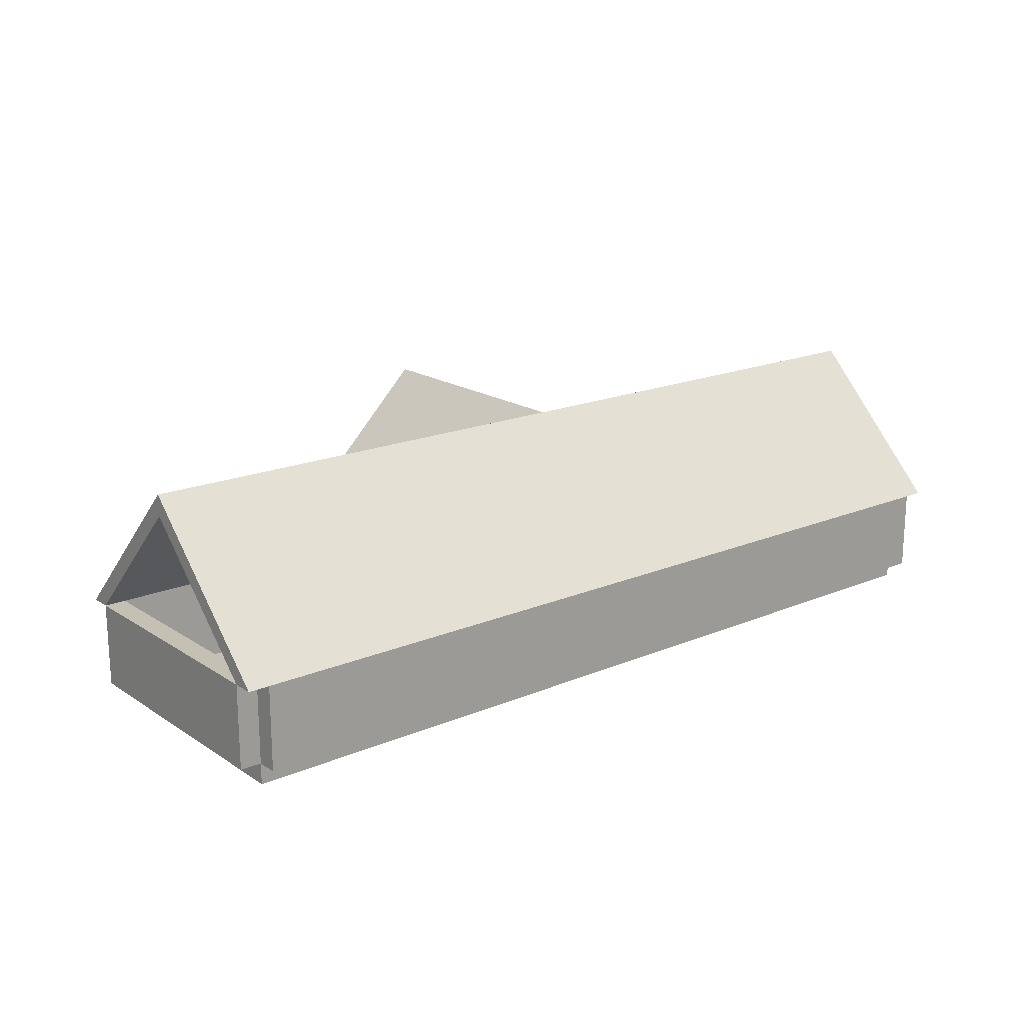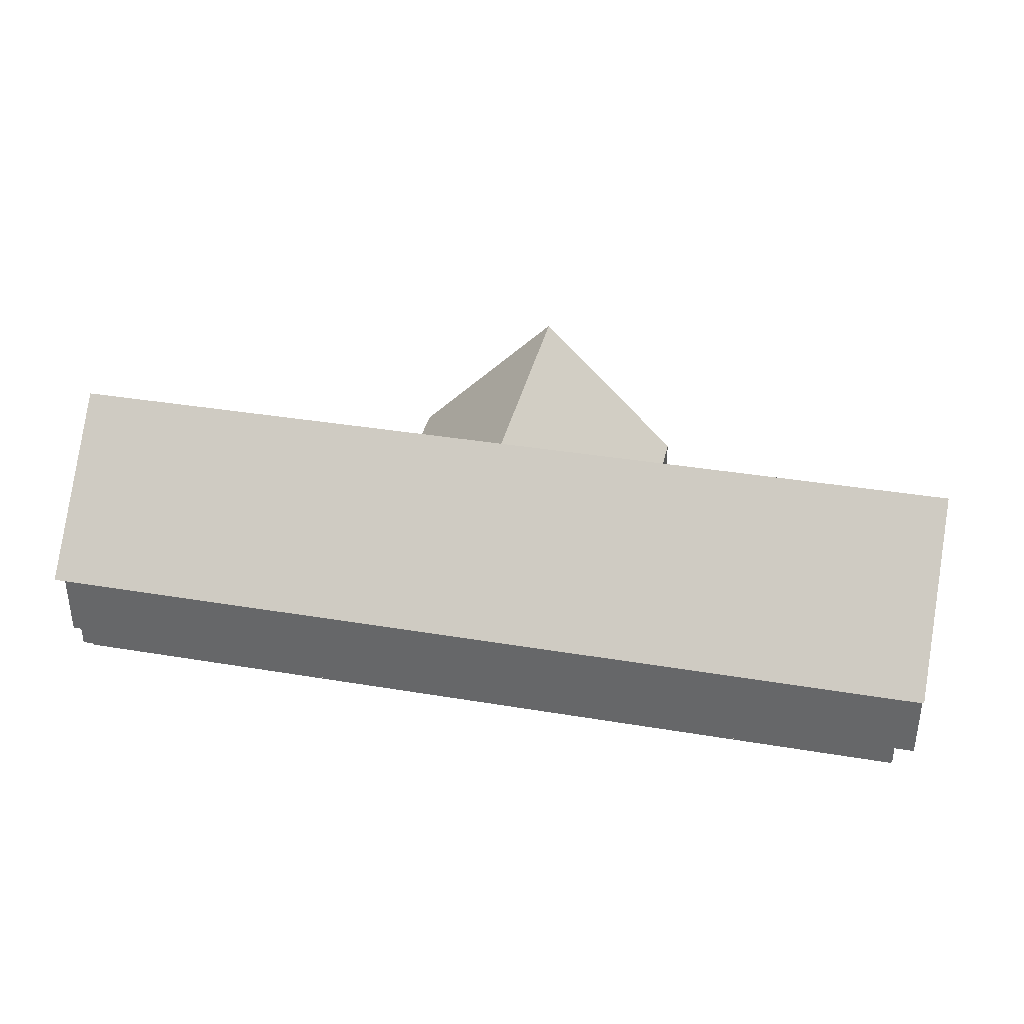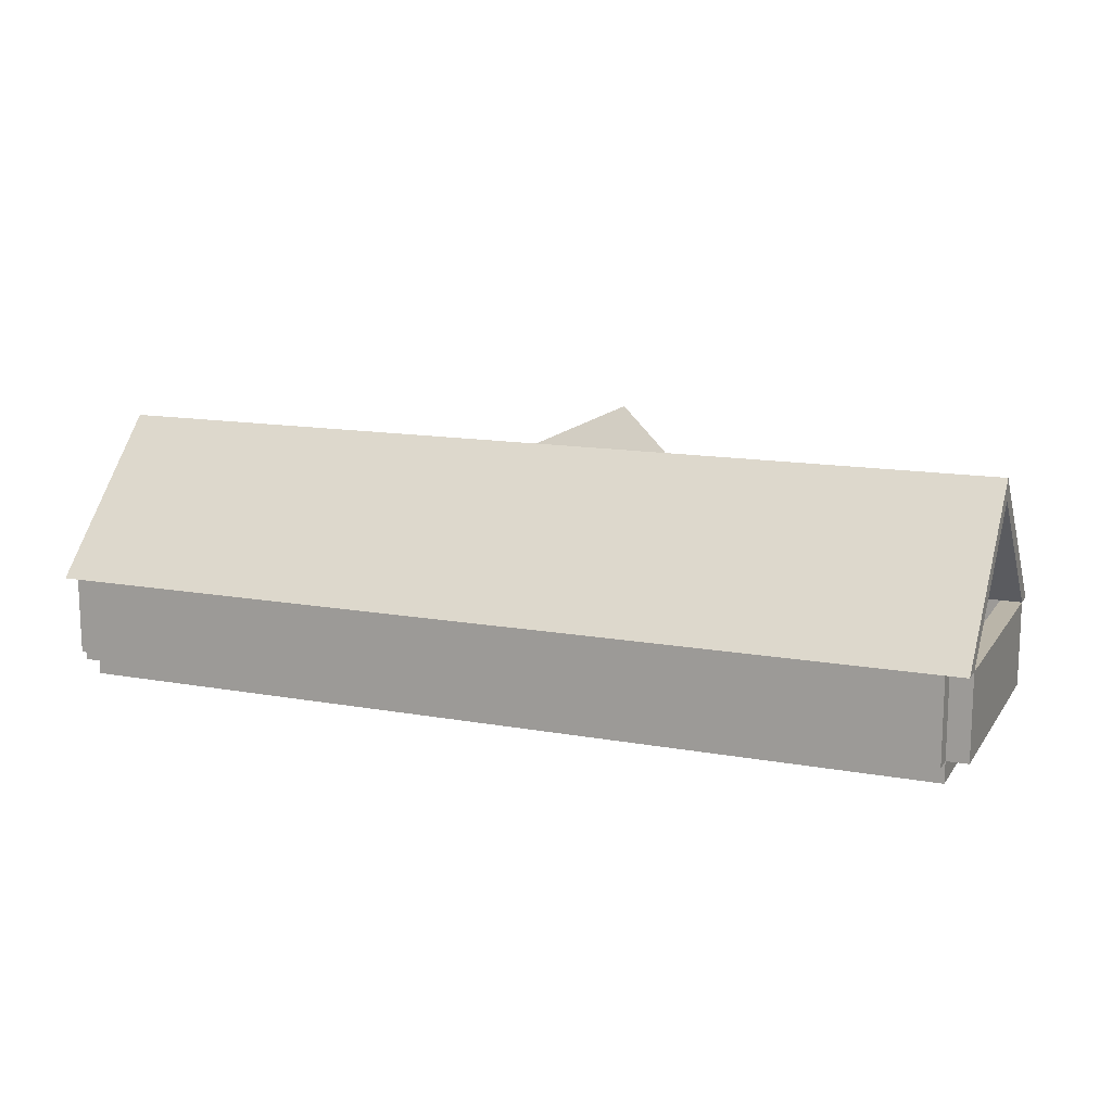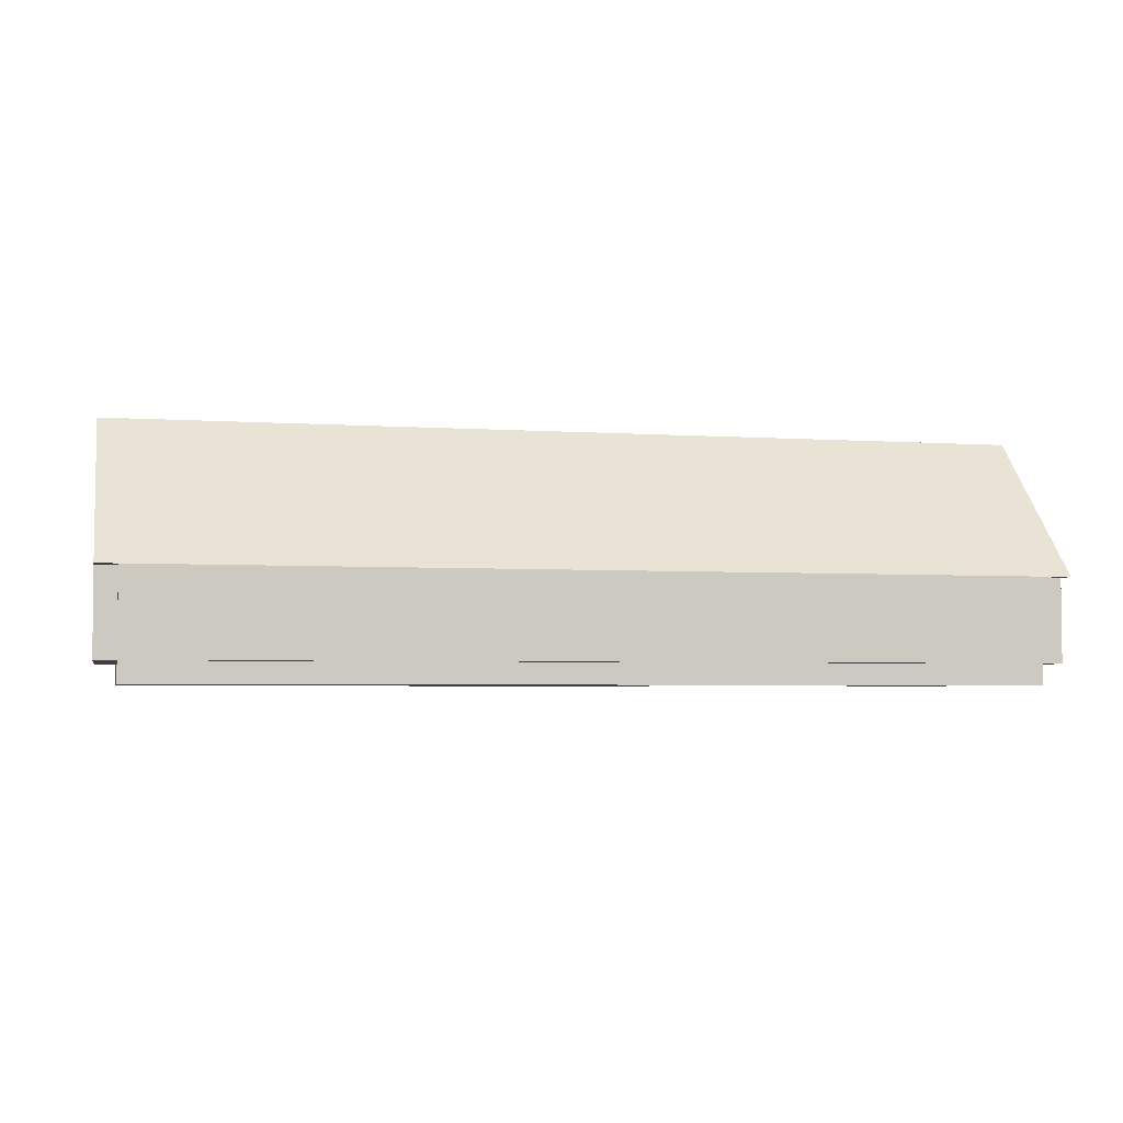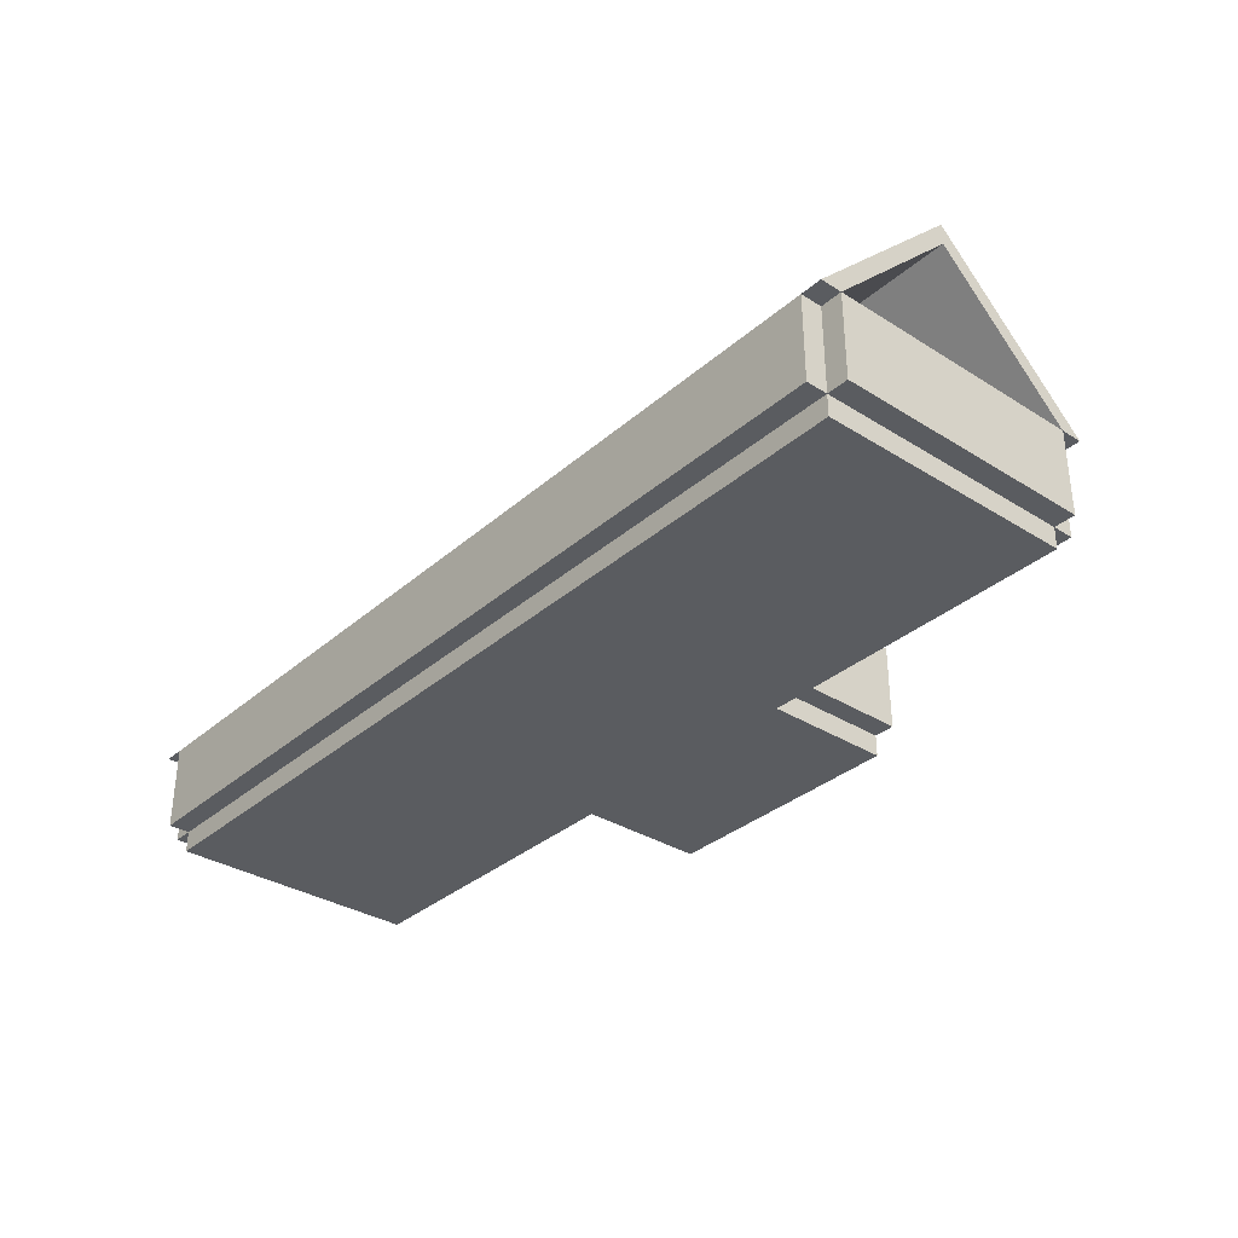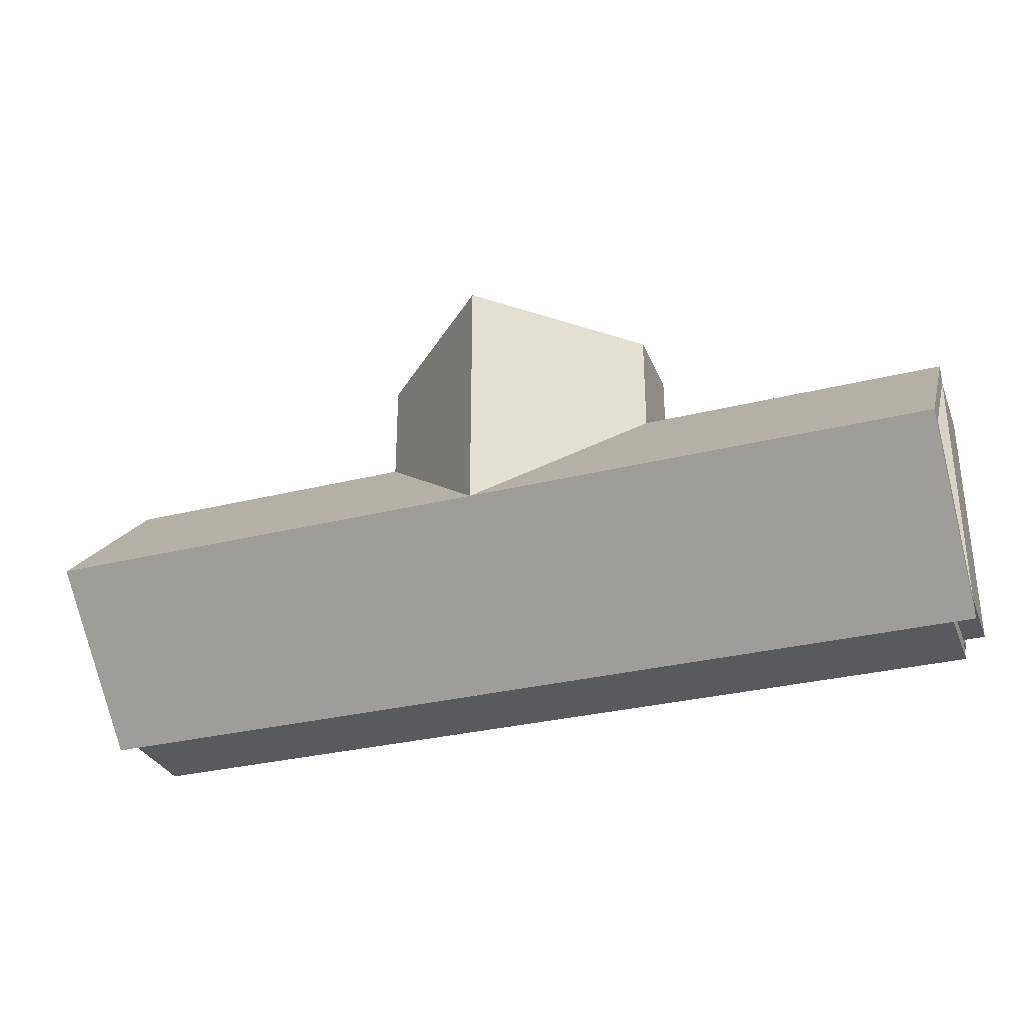
<metadata>
{"format":"obj","ext":"obj","renderer":"f3d","projection":"perspective","resolution":1024,"background":"white","views":[{"elev":18.2,"azim":140.9,"up":"+Y"},{"elev":36.0,"azim":-167.6,"up":"+Y"},{"elev":13.5,"azim":-157.8,"up":"+Y"},{"elev":-3.8,"azim":167.0,"up":"+Y"},{"elev":-33.7,"azim":-130.5,"up":"+Y"},{"elev":-31.0,"azim":-160.4,"up":"+Z"}]}
</metadata>
<code>
v -192 -32 -192
v -192 -32 192
v -192 0 192
v -192 0 -192
v 192 0 192
v 192 -32 192
v 192 -32 -192
v 192 0 -192
v -192 -32 192
v -192 -32 384
v -192 0 384
v -192 0 192
v 192 0 384
v 192 -32 384
v 192 -32 192
v 192 0 192
v 192 -32 -192
v 192 -32 192
v 192 0 192
v 192 0 -192
v 672 0 192
v 672 -32 192
v 672 -32 -192
v 672 0 -192
v -672 -32 -192
v -672 -32 192
v -672 0 192
v -672 0 -192
v -192 0 192
v -192 -32 192
v -192 -32 -192
v -192 0 -192
v 192 0 192
v 192 0 384
v 192 128 384
v 192 128 192
v 224 128 384
v 224 0 384
v 224 0 192
v 224 128 192
v -224 0 192
v -224 0 384
v -224 128 384
v -224 128 192
v -192 128 384
v -192 0 384
v -192 0 192
v -192 128 192
v -672 0 192
v -672 0 224
v -672 128 224
v -672 128 192
v -224 128 224
v -224 0 224
v -224 0 192
v -224 128 192
v 224 0 192
v 224 0 224
v 224 128 224
v 224 128 192
v 672 128 224
v 672 0 224
v 672 0 192
v 672 128 192
v -672 0 -224
v -672 0 -192
v -672 128 -192
v -672 128 -224
v 672 128 -192
v 672 0 -192
v 672 0 -224
v 672 128 -224
v 672 0 -192
v 672 0 192
v 672 128 192
v 672 128 -192
v 704 128 192
v 704 0 192
v 704 0 -192
v 704 128 -192
v -704 0 -192
v -704 0 192
v -704 128 192
v -704 128 -192
v -672 128 192
v -672 0 192
v -672 0 -192
v -672 128 -192
v 0 352 -0
v -224 128 224
v -224 128 384
v 0 352 384
v 0 320 -0
v -192 128 192
v -192 128 384
v 0 320 384
v -704 128 -224
v -704 128 -192
v -704 320 -0
v -704 352 -0
v 704 352 -0
v 704 320 -0
v 704 128 -192
v 704 128 -224
v 0 320 -0
v 192 128 192
v 224 128 224
v 0 352 -0
v 704 352 -0
v 704 128 224
v 704 128 192
v 704 320 -0
v 0 320 -0
v 0 320 384
v 0 352 384
v 0 352 -0
v 192 128 192
v 192 128 384
v 224 128 384
v 224 128 224
v -704 320 -0
v -704 128 192
v -704 128 224
v -704 352 -0
v 0 352 -0
v -224 128 224
v -192 128 192
v 0 320 -0
o entity0_brush0
f 1 2 3 4
f 5 3 2 6
f 6 2 1 7
f 8 4 3 5
f 7 1 4 8
f 8 5 6 7
o entity0_brush1
f 9 10 11 12
f 13 11 10 14
f 14 10 9 15
f 16 12 11 13
f 15 9 12 16
f 16 13 14 15
o entity0_brush2
f 17 18 19 20
f 21 19 18 22
f 22 18 17 23
f 24 20 19 21
f 23 17 20 24
f 24 21 22 23
o entity0_brush3
f 25 26 27 28
f 29 27 26 30
f 30 26 25 31
f 32 28 27 29
f 31 25 28 32
f 32 29 30 31
o entity0_brush4
f 33 34 35 36
f 37 35 34 38
f 38 34 33 39
f 40 36 35 37
f 39 33 36 40
f 40 37 38 39
o entity0_brush5
f 41 42 43 44
f 45 43 42 46
f 46 42 41 47
f 48 44 43 45
f 47 41 44 48
f 48 45 46 47
o entity0_brush6
f 49 50 51 52
f 53 51 50 54
f 54 50 49 55
f 56 52 51 53
f 55 49 52 56
f 56 53 54 55
o entity0_brush7
f 57 58 59 60
f 61 59 58 62
f 62 58 57 63
f 64 60 59 61
f 63 57 60 64
f 64 61 62 63
o entity0_brush8
f 65 66 67 68
f 69 67 66 70
f 70 66 65 71
f 72 68 67 69
f 71 65 68 72
f 72 69 70 71
o entity0_brush9
f 73 74 75 76
f 77 75 74 78
f 78 74 73 79
f 80 76 75 77
f 79 73 76 80
f 80 77 78 79
o entity0_brush10
f 81 82 83 84
f 85 83 82 86
f 86 82 81 87
f 88 84 83 85
f 87 81 84 88
f 88 85 86 87
o entity0_brush11
f 89 90 91 92
f 93 94 90 89
f 92 91 95 96
f 95 91 90 94
f 96 95 94 93
f 92 96 93 89
o entity0_brush12
f 97 98 99 100
f 101 100 99 102
f 102 99 98 103
f 103 98 97 104
f 104 97 100 101
f 101 102 103 104
o entity0_brush13
f 105 106 107 108
f 109 108 107 110
f 110 107 106 111
f 111 106 105 112
f 112 105 108 109
f 111 112 109 110
o entity0_brush14
f 113 114 115 116
f 117 118 114 113
f 115 114 118 119
f 120 119 118 117
f 116 115 119 120
f 120 117 113 116
o entity0_brush15
f 121 122 123 124
f 125 124 123 126
f 126 123 122 127
f 127 122 121 128
f 128 121 124 125
f 127 128 125 126

</code>
